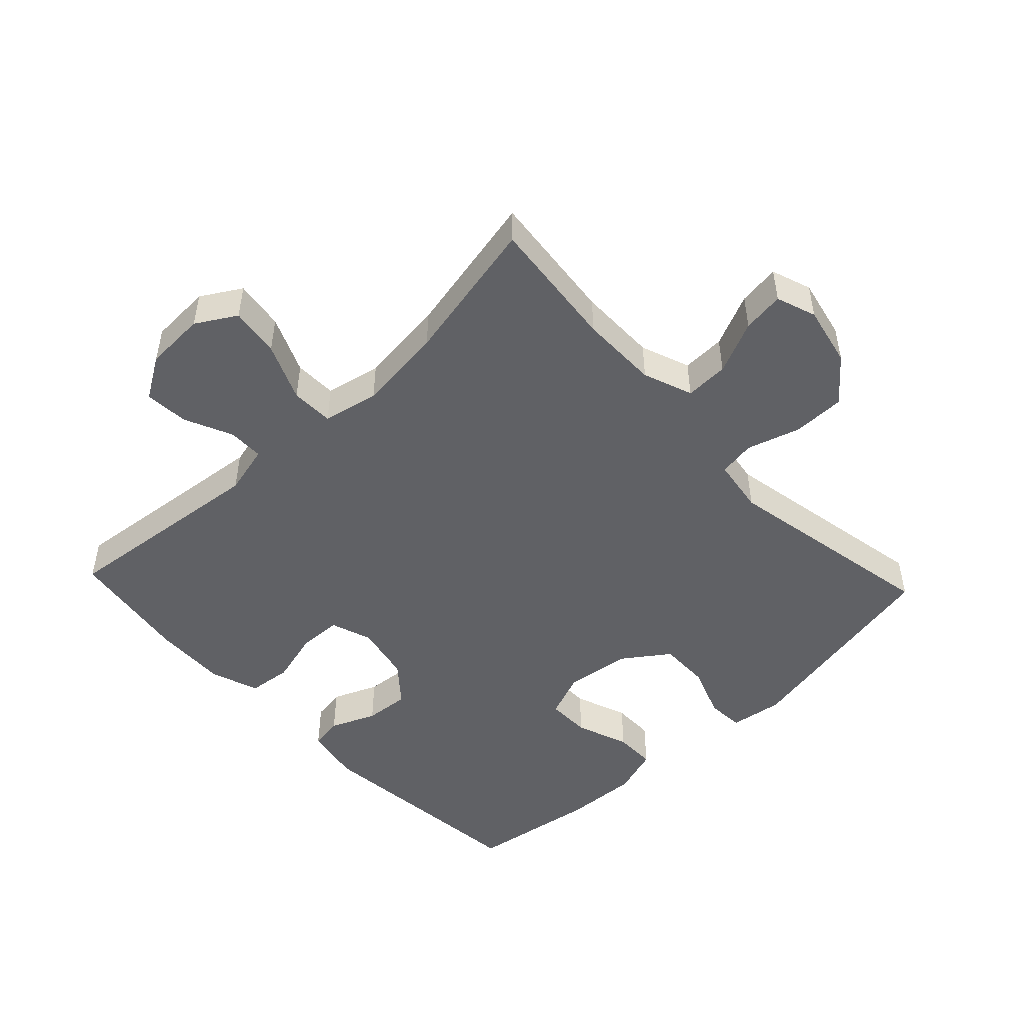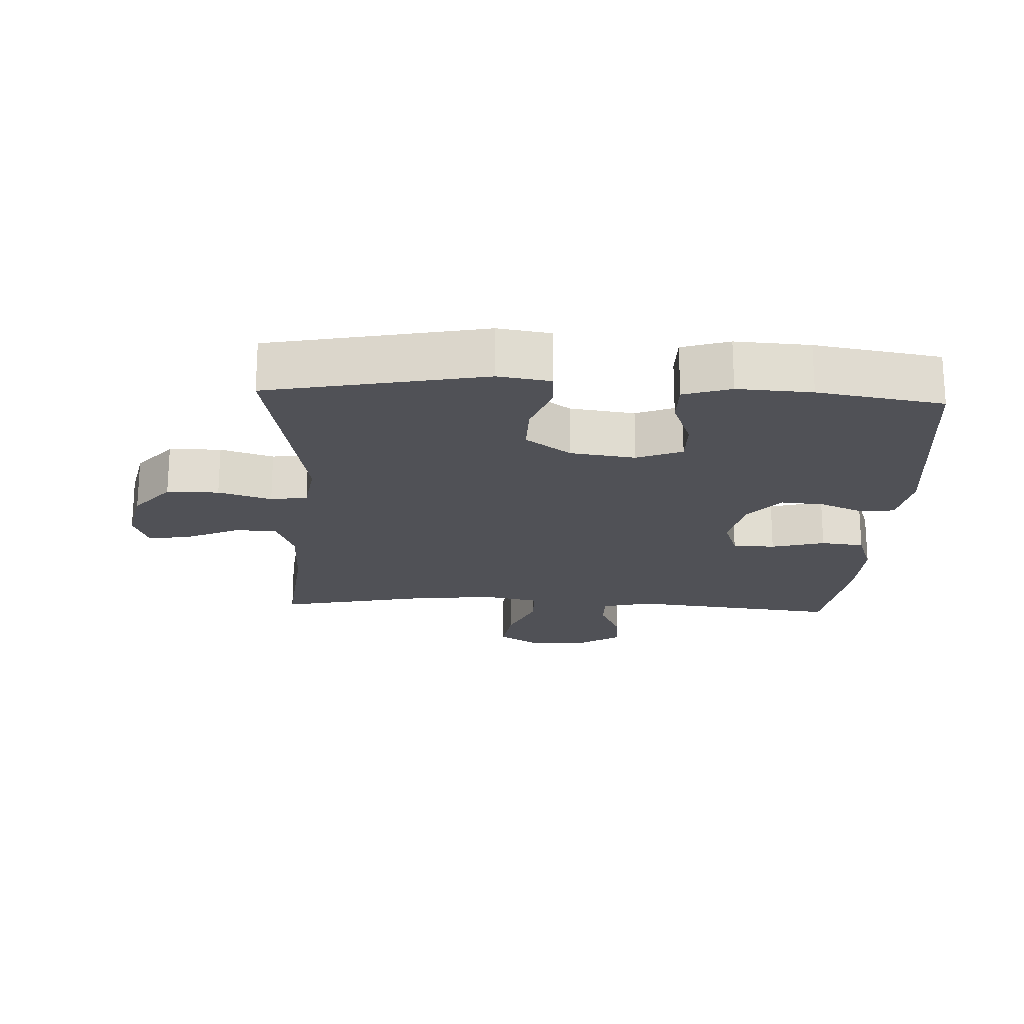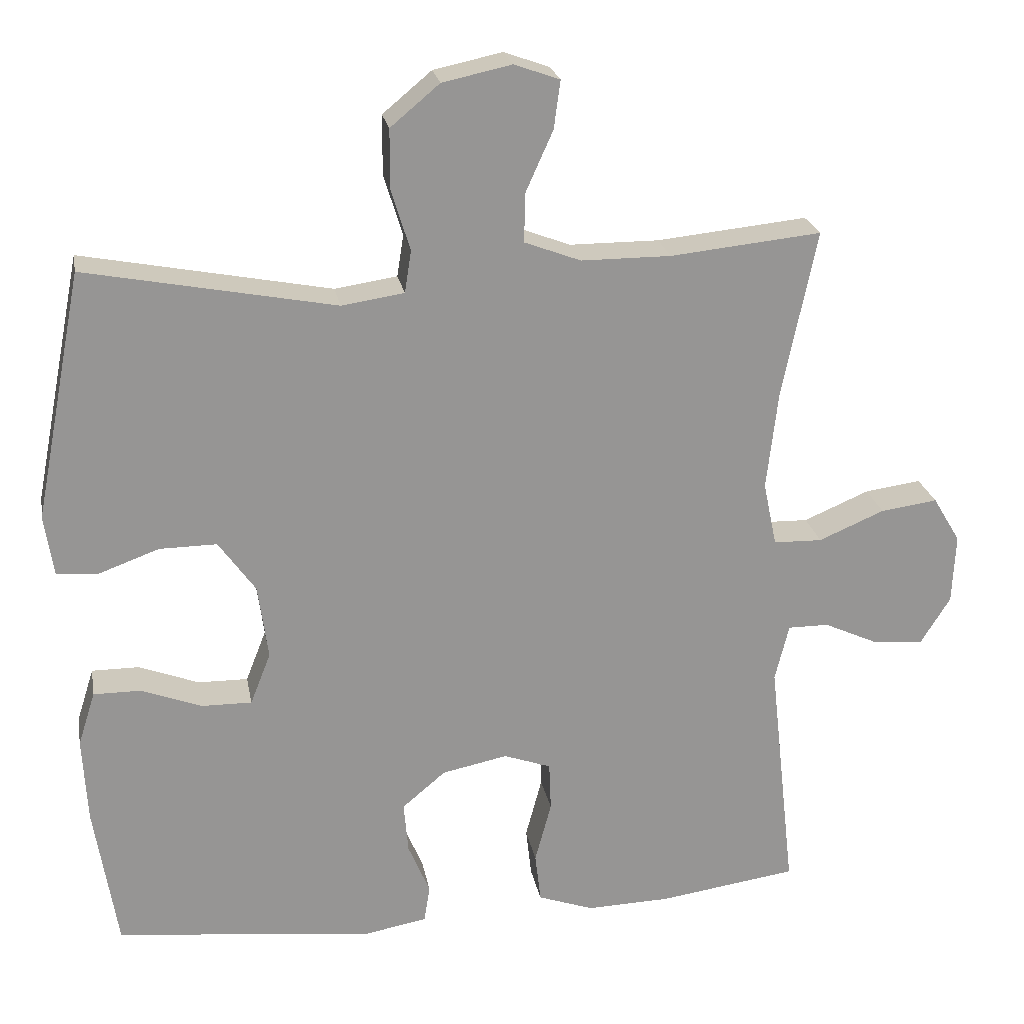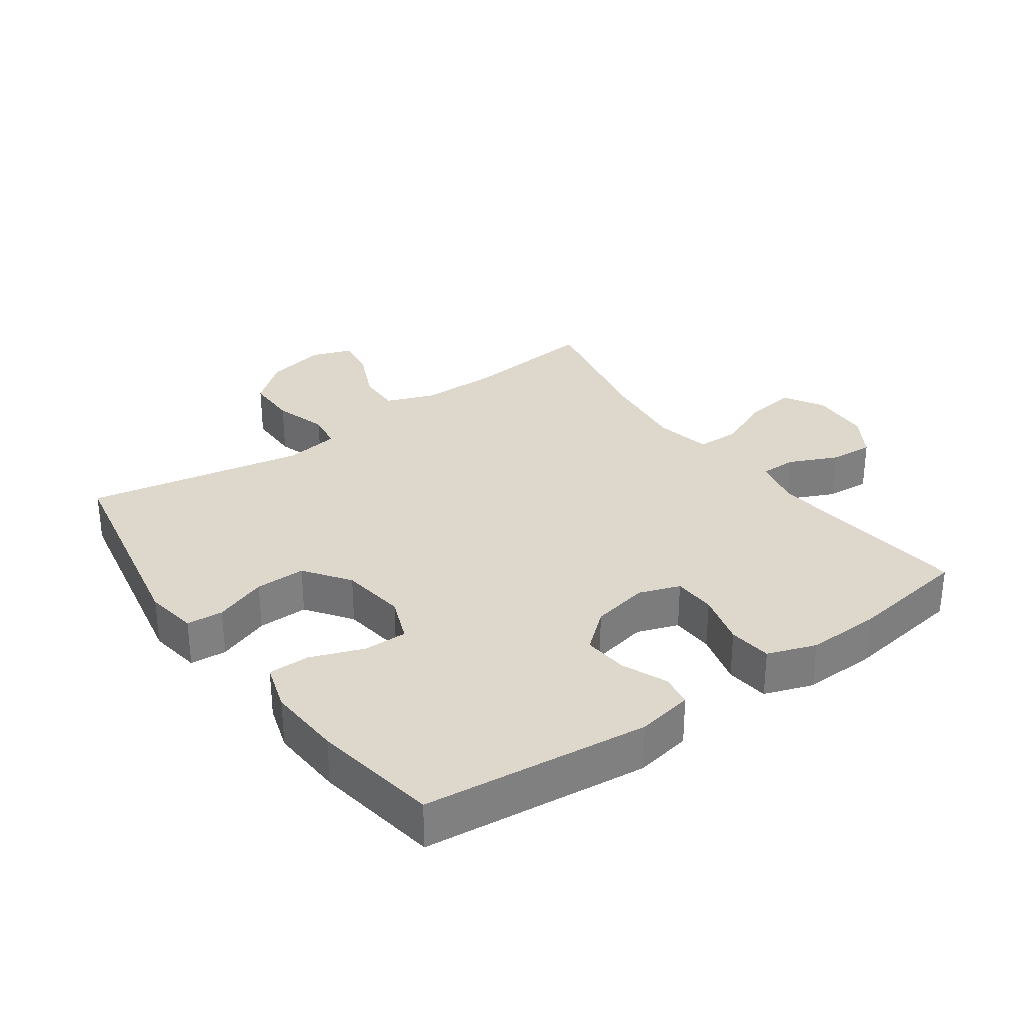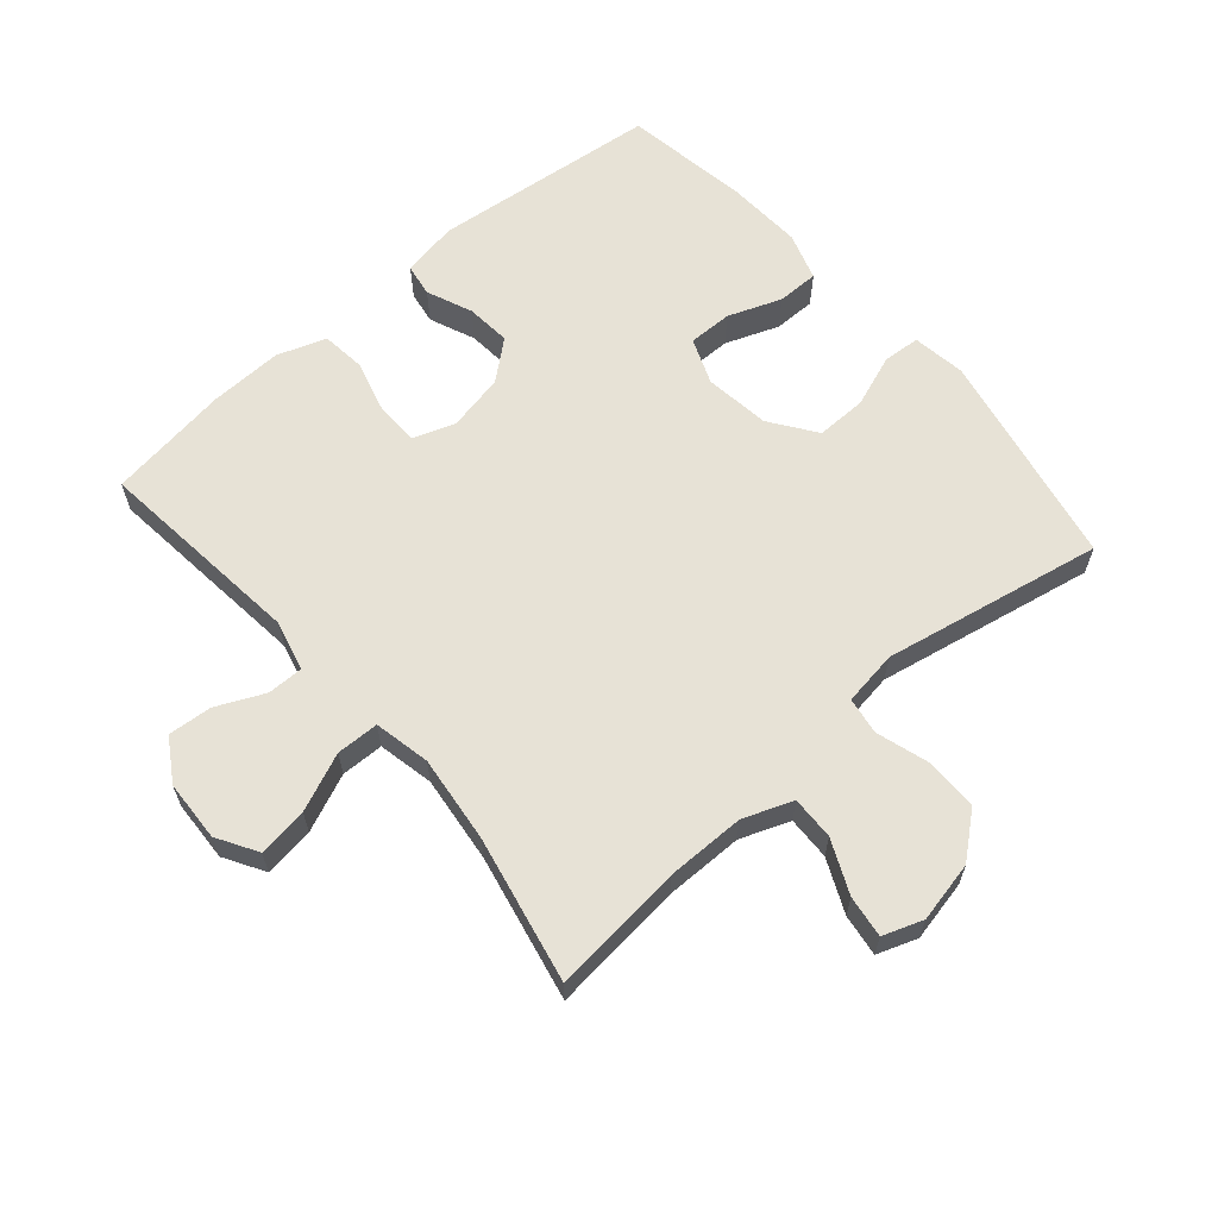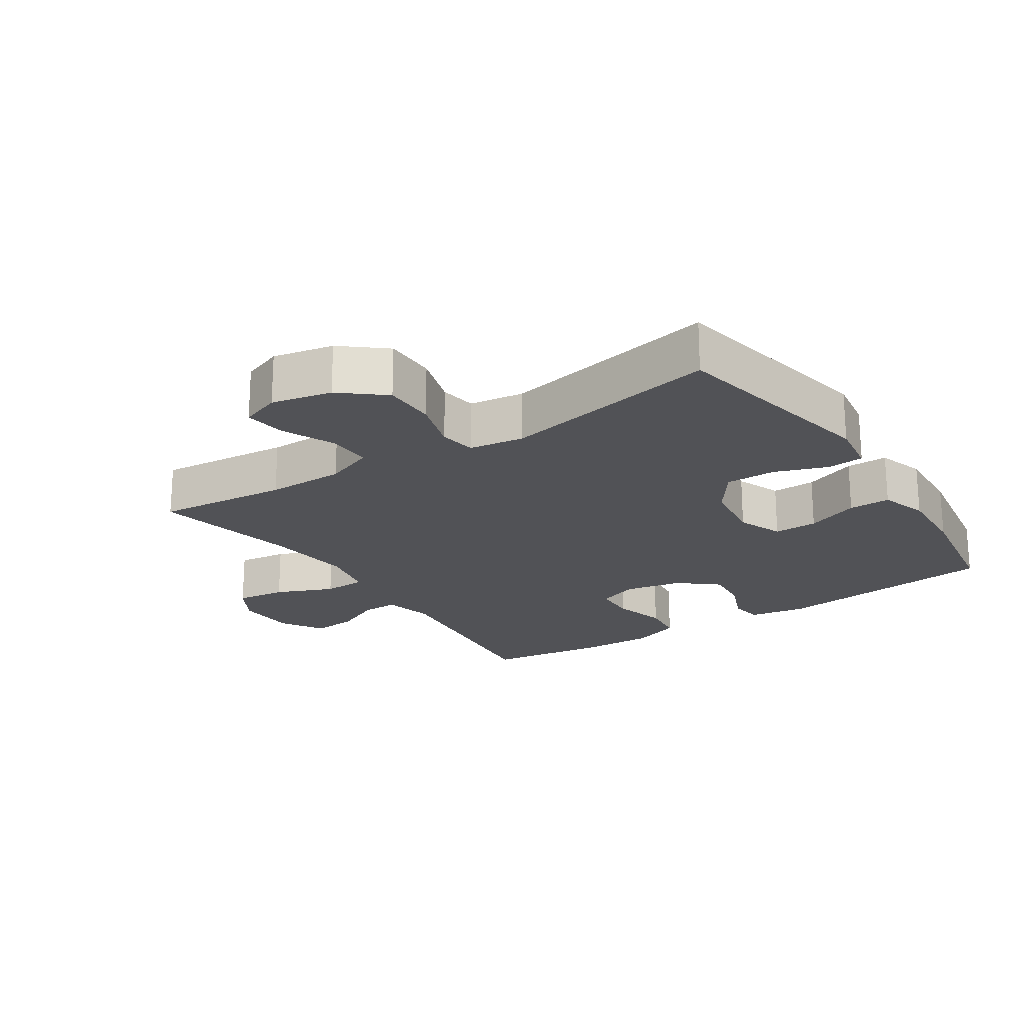
<metadata>
{"format":"obj","ext":"obj","renderer":"f3d","projection":"perspective","resolution":1024,"background":"white","views":[{"elev":-49.4,"azim":-46.7,"up":"+Y"},{"elev":-20.4,"azim":87.3,"up":"+Y"},{"elev":22.7,"azim":169.8,"up":"+Z"},{"elev":31.2,"azim":144.4,"up":"+Y"},{"elev":63.1,"azim":-40.7,"up":"+Y"},{"elev":-21.2,"azim":33.6,"up":"+Y"}]}
</metadata>
<code>
o path296
v 0.5541 0.0375 -0.3271
v 0.5608 0.0375 -0.2093
v 0.5372 0.0375 -0.1344
v 0.4717 0.0375 -0.1345
v 0.3882 0.0375 -0.166
v 0.3193 0.0375 -0.1667
v 0.2911 0.0375 -0.0951
v 0.3051 0.0375 0.00748
v 0.3562 0.0375 0.07886
v 0.4354 0.0375 0.07792
v 0.5182 0.0375 0.04761
v 0.5759 0.0375 0.05191
v 0.5886 0.0375 0.1351
v 0.5221 0.0375 0.4764
v 0.1778 0.0375 0.4104
v 0.09141 0.0375 0.4233
v 0.08235 0.0375 0.4813
v 0.1084 0.0375 0.5652
v 0.1081 0.0375 0.6476
v 0.04036 0.0375 0.7041
v -0.055 0.0375 0.7246
v -0.1179 0.0375 0.7021
v -0.109 0.0375 0.6363
v -0.07162 0.0375 0.553
v -0.06973 0.0375 0.4846
v -0.1477 0.0375 0.4552
v -0.2713 0.0375 0.455
v -0.4798 0.0375 0.4764
v -0.4323 0.0375 0.2462
v -0.4166 0.0375 0.109
v -0.4351 0.0375 0.02088
v -0.5024 0.0375 0.01941
v -0.5929 0.0375 0.05795
v -0.6713 0.0375 0.06872
v -0.709 0.0375 0.005702
v -0.7047 0.0375 -0.09015
v -0.6636 0.0375 -0.1562
v -0.5944 0.0375 -0.1506
v -0.5189 0.0375 -0.1161
v -0.4626 0.0375 -0.116
v -0.4432 0.0375 -0.1945
v -0.4798 0.0375 -0.5253
v -0.2885 0.0375 -0.5529
v -0.1733 0.0375 -0.5565
v -0.09651 0.0375 -0.5296
v -0.08866 0.0375 -0.4613
v -0.1113 0.0375 -0.3767
v -0.1087 0.0375 -0.3096
v -0.04377 0.0375 -0.2866
v 0.04646 0.0375 -0.3051
v 0.1064 0.0375 -0.3554
v 0.1002 0.0375 -0.4257
v 0.07021 0.0375 -0.497
v 0.07831 0.0375 -0.548
v 0.167 0.0375 -0.5639
v 0.5221 0.0375 -0.5253
v 0.5541 -0.0375 -0.3271
v 0.5608 -0.0375 -0.2093
v 0.5372 -0.0375 -0.1344
v 0.4717 -0.0375 -0.1345
v 0.3882 -0.0375 -0.166
v 0.3193 -0.0375 -0.1667
v 0.2911 -0.0375 -0.0951
v 0.3051 -0.0375 0.00748
v 0.3562 -0.0375 0.07886
v 0.4354 -0.0375 0.07792
v 0.5182 -0.0375 0.04761
v 0.5759 -0.0375 0.05191
v 0.5886 -0.0375 0.1351
v 0.5221 -0.0375 0.4764
v 0.1778 -0.0375 0.4104
v 0.09141 -0.0375 0.4233
v 0.08235 -0.0375 0.4813
v 0.1084 -0.0375 0.5652
v 0.1081 -0.0375 0.6476
v 0.04036 -0.0375 0.7041
v -0.055 -0.0375 0.7246
v -0.1179 -0.0375 0.7021
v -0.109 -0.0375 0.6363
v -0.07162 -0.0375 0.553
v -0.06973 -0.0375 0.4846
v -0.1477 -0.0375 0.4552
v -0.2713 -0.0375 0.455
v -0.4798 -0.0375 0.4764
v -0.4323 -0.0375 0.2462
v -0.4166 -0.0375 0.109
v -0.4351 -0.0375 0.02088
v -0.5024 -0.0375 0.01941
v -0.5929 -0.0375 0.05795
v -0.6713 -0.0375 0.06872
v -0.709 -0.0375 0.005702
v -0.7047 -0.0375 -0.09015
v -0.6636 -0.0375 -0.1562
v -0.5944 -0.0375 -0.1506
v -0.5189 -0.0375 -0.1161
v -0.4626 -0.0375 -0.116
v -0.4432 -0.0375 -0.1945
v -0.4798 -0.0375 -0.5253
v -0.2885 -0.0375 -0.5529
v -0.1733 -0.0375 -0.5565
v -0.09651 -0.0375 -0.5296
v -0.08866 -0.0375 -0.4613
v -0.1113 -0.0375 -0.3767
v -0.1087 -0.0375 -0.3096
v -0.04377 -0.0375 -0.2866
v 0.04646 -0.0375 -0.3051
v 0.1064 -0.0375 -0.3554
v 0.1002 -0.0375 -0.4257
v 0.07021 -0.0375 -0.497
v 0.07831 -0.0375 -0.548
v 0.167 -0.0375 -0.5639
v 0.5221 -0.0375 -0.5253
v 0.07831 0.0375 -0.548
v 0.07831 0.0375 -0.548
v 0.167 0.0375 -0.5639
v -0.2885 0.0375 -0.5529
v -0.1733 0.0375 -0.5565
v -0.09651 0.0375 -0.5296
v -0.09651 0.0375 -0.5296
v 0.07021 0.0375 -0.497
v -0.4798 0.0375 -0.5253
v -0.4798 0.0375 -0.5253
v -0.08866 0.0375 -0.4613
v 0.5221 0.0375 -0.5253
v 0.5221 0.0375 -0.5253
v 0.1002 0.0375 -0.4257
v -0.1113 0.0375 -0.3767
v 0.5541 0.0375 -0.3271
v 0.1064 0.0375 -0.3554
v -0.1087 0.0375 -0.3096
v -0.1087 0.0375 -0.3096
v 0.04646 0.0375 -0.3051
v 0.5608 0.0375 -0.2093
v -0.4432 0.0375 -0.1945
v -0.04377 0.0375 -0.2866
v 0.5372 0.0375 -0.1344
v 0.5372 0.0375 -0.1344
v -0.4626 0.0375 -0.116
v -0.4626 0.0375 -0.116
v 0.3882 0.0375 -0.166
v 0.3193 0.0375 -0.1667
v 0.3193 0.0375 -0.1667
v 0.2911 0.0375 -0.0951
v 0.4717 0.0375 -0.1345
v -0.7047 0.0375 -0.09015
v -0.6636 0.0375 -0.1562
v -0.6636 0.0375 -0.1562
v -0.5944 0.0375 -0.1506
v -0.5189 0.0375 -0.1161
v 0.3051 0.0375 0.00748
v -0.709 0.0375 0.005702
v -0.6713 0.0375 0.06872
v -0.6713 0.0375 0.06872
v -0.4351 0.0375 0.02088
v -0.4351 0.0375 0.02088
v -0.5024 0.0375 0.01941
v 0.3562 0.0375 0.07886
v -0.5929 0.0375 0.05795
v -0.4166 0.0375 0.109
v 0.4354 0.0375 0.07792
v 0.5182 0.0375 0.04761
v 0.5759 0.0375 0.05191
v 0.5759 0.0375 0.05191
v 0.5886 0.0375 0.1351
v -0.4323 0.0375 0.2462
v -0.4798 0.0375 0.4764
v -0.4798 0.0375 0.4764
v -0.2713 0.0375 0.455
v 0.1778 0.0375 0.4104
v 0.09141 0.0375 0.4233
v 0.09141 0.0375 0.4233
v -0.1477 0.0375 0.4552
v 0.08235 0.0375 0.4813
v 0.5221 0.0375 0.4764
v 0.5221 0.0375 0.4764
v -0.06973 0.0375 0.4846
v -0.06973 0.0375 0.4846
v 0.1084 0.0375 0.5652
v -0.07162 0.0375 0.553
v -0.109 0.0375 0.6363
v 0.1081 0.0375 0.6476
v -0.1179 0.0375 0.7021
v -0.1179 0.0375 0.7021
v 0.04036 0.0375 0.7041
v -0.055 0.0375 0.7246
v 0.07831 -0.0375 -0.548
v 0.07831 -0.0375 -0.548
v 0.167 -0.0375 -0.5639
v -0.2885 -0.0375 -0.5529
v -0.1733 -0.0375 -0.5565
v -0.09651 -0.0375 -0.5296
v -0.09651 -0.0375 -0.5296
v 0.07021 -0.0375 -0.497
v -0.4798 -0.0375 -0.5253
v -0.4798 -0.0375 -0.5253
v -0.08866 -0.0375 -0.4613
v 0.5221 -0.0375 -0.5253
v 0.5221 -0.0375 -0.5253
v 0.1002 -0.0375 -0.4257
v -0.1113 -0.0375 -0.3767
v 0.5541 -0.0375 -0.3271
v 0.1064 -0.0375 -0.3554
v -0.1087 -0.0375 -0.3096
v -0.1087 -0.0375 -0.3096
v 0.04646 -0.0375 -0.3051
v 0.5608 -0.0375 -0.2093
v -0.4432 -0.0375 -0.1945
v -0.04377 -0.0375 -0.2866
v 0.5372 -0.0375 -0.1344
v 0.5372 -0.0375 -0.1344
v -0.4626 -0.0375 -0.116
v -0.4626 -0.0375 -0.116
v 0.3882 -0.0375 -0.166
v 0.3193 -0.0375 -0.1667
v 0.3193 -0.0375 -0.1667
v 0.2911 -0.0375 -0.0951
v 0.4717 -0.0375 -0.1345
v -0.7047 -0.0375 -0.09015
v -0.6636 -0.0375 -0.1562
v -0.6636 -0.0375 -0.1562
v -0.5944 -0.0375 -0.1506
v -0.5189 -0.0375 -0.1161
v 0.3051 -0.0375 0.00748
v -0.709 -0.0375 0.005702
v -0.6713 -0.0375 0.06872
v -0.6713 -0.0375 0.06872
v -0.4351 -0.0375 0.02088
v -0.4351 -0.0375 0.02088
v -0.5024 -0.0375 0.01941
v 0.3562 -0.0375 0.07886
v -0.5929 -0.0375 0.05795
v -0.4166 -0.0375 0.109
v 0.4354 -0.0375 0.07792
v 0.5182 -0.0375 0.04761
v 0.5759 -0.0375 0.05191
v 0.5759 -0.0375 0.05191
v 0.5886 -0.0375 0.1351
v -0.4323 -0.0375 0.2462
v -0.4798 -0.0375 0.4764
v -0.4798 -0.0375 0.4764
v -0.2713 -0.0375 0.455
v 0.1778 -0.0375 0.4104
v 0.09141 -0.0375 0.4233
v 0.09141 -0.0375 0.4233
v -0.1477 -0.0375 0.4552
v 0.08235 -0.0375 0.4813
v 0.5221 -0.0375 0.4764
v 0.5221 -0.0375 0.4764
v -0.06973 -0.0375 0.4846
v -0.06973 -0.0375 0.4846
v 0.1084 -0.0375 0.5652
v -0.07162 -0.0375 0.553
v -0.109 -0.0375 0.6363
v 0.1081 -0.0375 0.6476
v -0.1179 -0.0375 0.7021
v -0.1179 -0.0375 0.7021
v 0.04036 -0.0375 0.7041
v -0.055 -0.0375 0.7246
f 189 207 194
f 211 229 222
f 249 246 252
f 208 223 232
f 230 242 223
f 222 231 221
f 203 227 211
f 221 218 219
f 232 245 238
f 234 237 233
f 207 203 211
f 243 246 249
f 223 242 243
f 196 190 191
f 208 232 227
f 223 243 232
f 257 252 251
f 197 202 188
f 213 206 217
f 206 213 201
f 232 243 245
f 242 230 247
f 213 214 201
f 224 231 225
f 235 237 234
f 257 251 254
f 208 227 203
f 233 247 230
f 216 223 208
f 247 233 237
f 197 214 202
f 203 207 200
f 218 231 224
f 221 231 218
f 211 227 229
f 245 243 249
f 205 214 216
f 251 252 246
f 209 217 206
f 193 188 199
f 201 214 197
f 252 257 253
f 238 245 241
f 238 241 239
f 188 202 199
f 253 257 258
f 190 200 189
f 202 214 205
f 229 231 222
f 253 258 255
f 200 190 196
f 205 216 208
f 186 188 193
f 189 200 207
f 114 55 111 187
f 43 44 100 99
f 44 119 192 100
f 53 54 110 109
f 122 43 99 195
f 45 46 102 101
f 55 125 198 111
f 52 53 109 108
f 46 47 103 102
f 56 1 57 112
f 51 52 108 107
f 47 131 204 103
f 50 51 107 106
f 1 2 58 57
f 41 42 98 97
f 48 49 105 104
f 49 50 106 105
f 2 137 210 58
f 139 41 97 212
f 5 142 215 61
f 6 7 63 62
f 4 5 61 60
f 3 4 60 59
f 36 147 220 92
f 37 38 94 93
f 38 39 95 94
f 39 40 96 95
f 7 8 64 63
f 35 36 92 91
f 153 35 91 226
f 155 32 88 228
f 8 9 65 64
f 33 34 90 89
f 32 33 89 88
f 30 31 87 86
f 10 11 67 66
f 11 163 236 67
f 12 13 69 68
f 9 10 66 65
f 29 30 86 85
f 167 29 85 240
f 27 28 84 83
f 15 171 244 71
f 26 27 83 82
f 16 17 73 72
f 175 15 71 248
f 13 14 70 69
f 177 26 82 250
f 17 18 74 73
f 24 25 81 80
f 23 24 80 79
f 18 19 75 74
f 183 23 79 256
f 19 20 76 75
f 21 22 78 77
f 20 21 77 76
f 116 121 134
f 138 149 156
f 176 179 173
f 135 159 150
f 157 150 169
f 149 148 158
f 130 138 154
f 148 146 145
f 159 165 172
f 161 160 164
f 134 138 130
f 170 176 173
f 150 170 169
f 123 118 117
f 135 154 159
f 150 159 170
f 184 178 179
f 124 115 129
f 140 144 133
f 133 128 140
f 159 172 170
f 169 174 157
f 140 128 141
f 151 152 158
f 162 161 164
f 184 181 178
f 135 130 154
f 160 157 174
f 143 135 150
f 174 164 160
f 124 129 141
f 130 127 134
f 145 151 158
f 148 145 158
f 138 156 154
f 172 176 170
f 132 143 141
f 178 173 179
f 136 133 144
f 120 126 115
f 128 124 141
f 179 180 184
f 165 168 172
f 165 166 168
f 115 126 129
f 180 185 184
f 117 116 127
f 129 132 141
f 156 149 158
f 180 182 185
f 127 123 117
f 132 135 143
f 113 120 115
f 116 134 127

</code>
